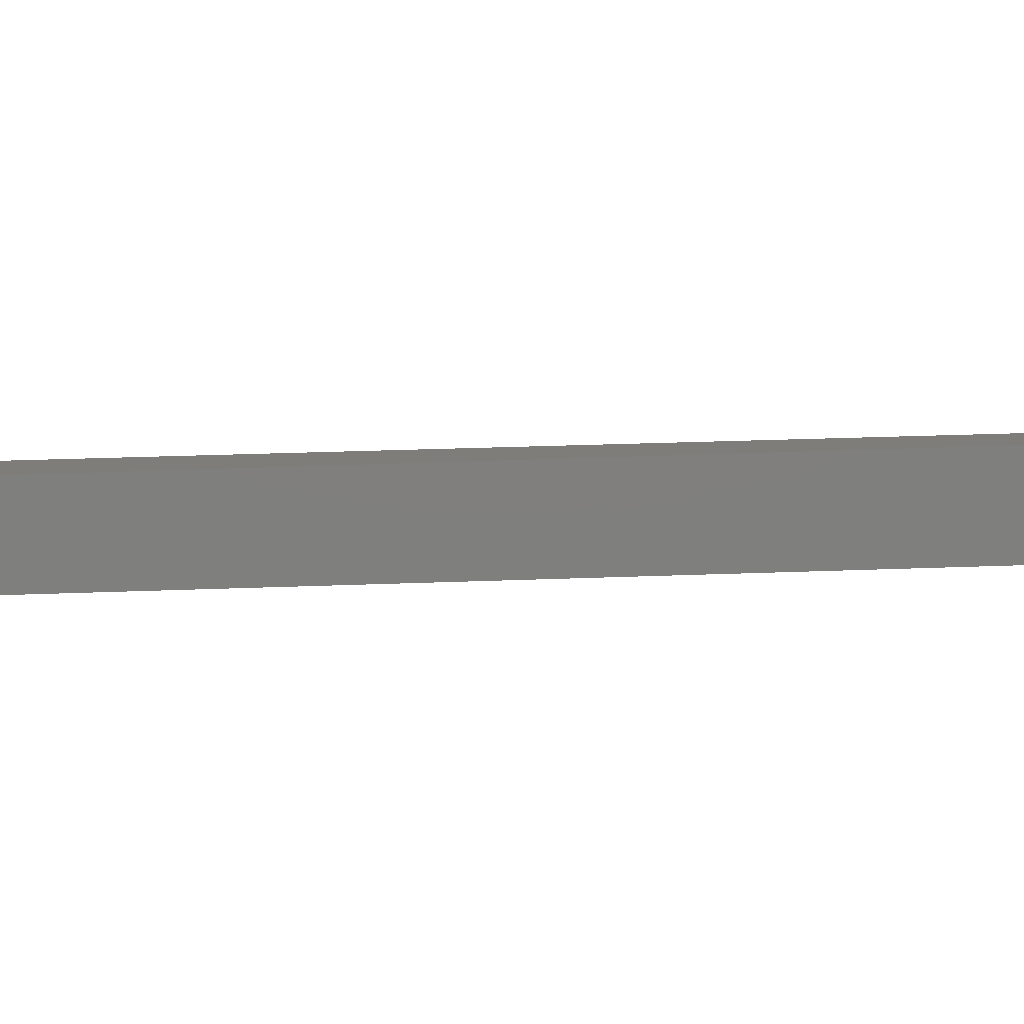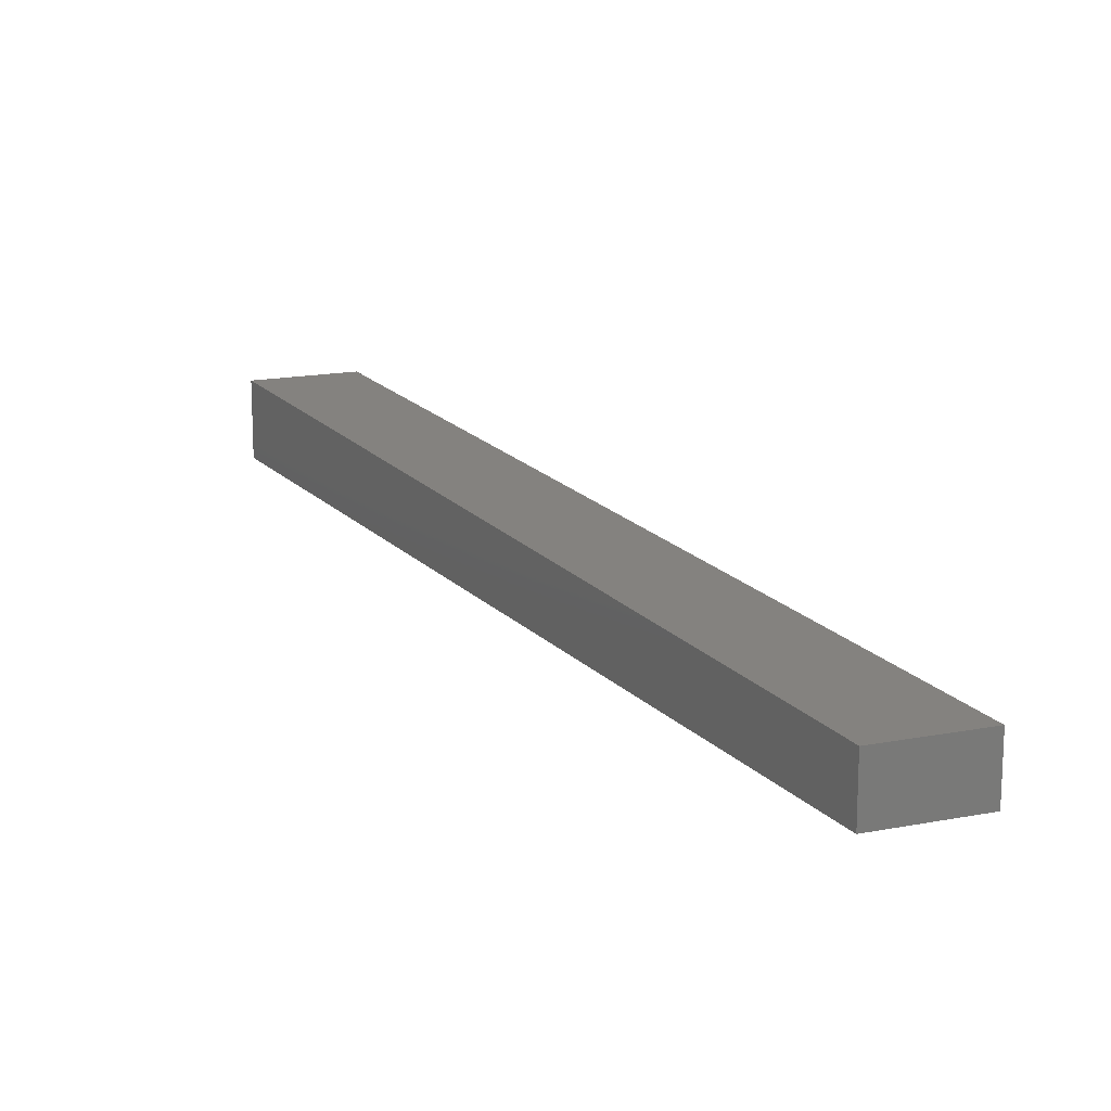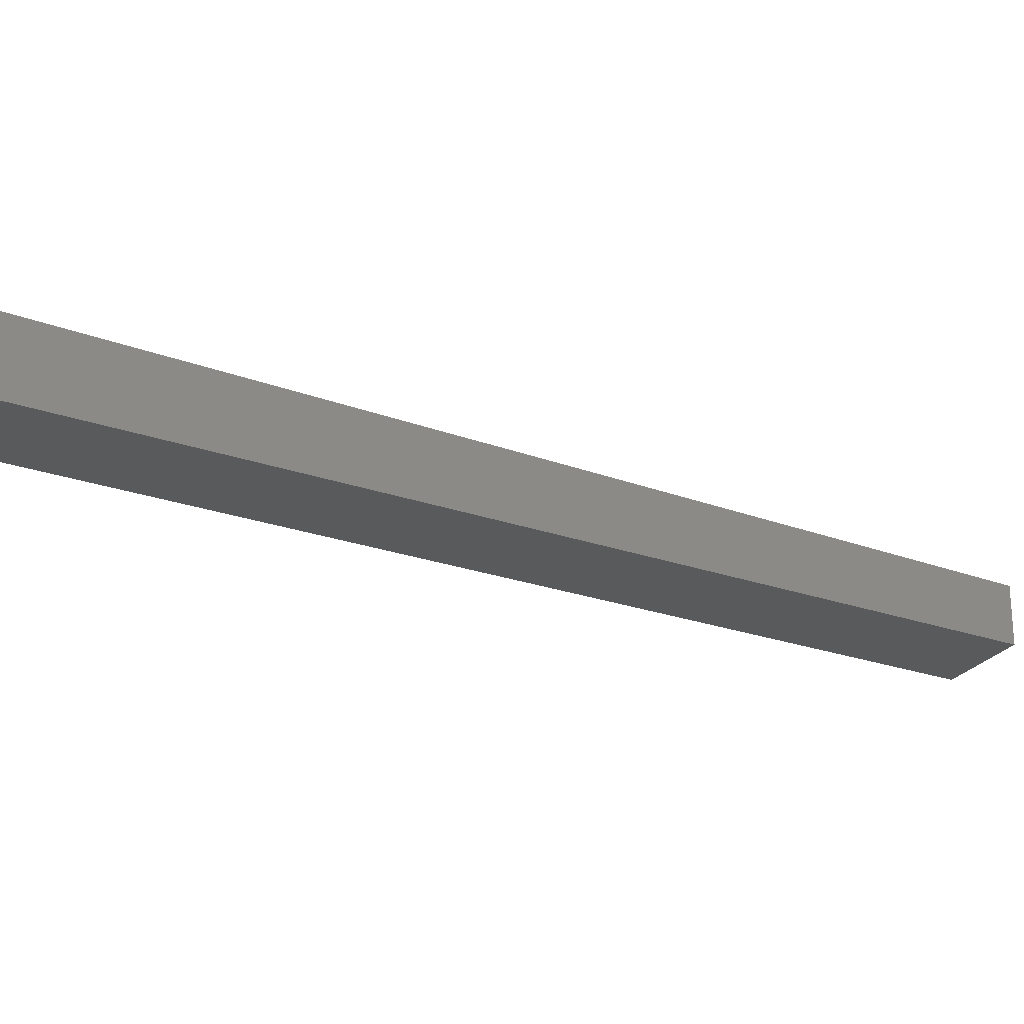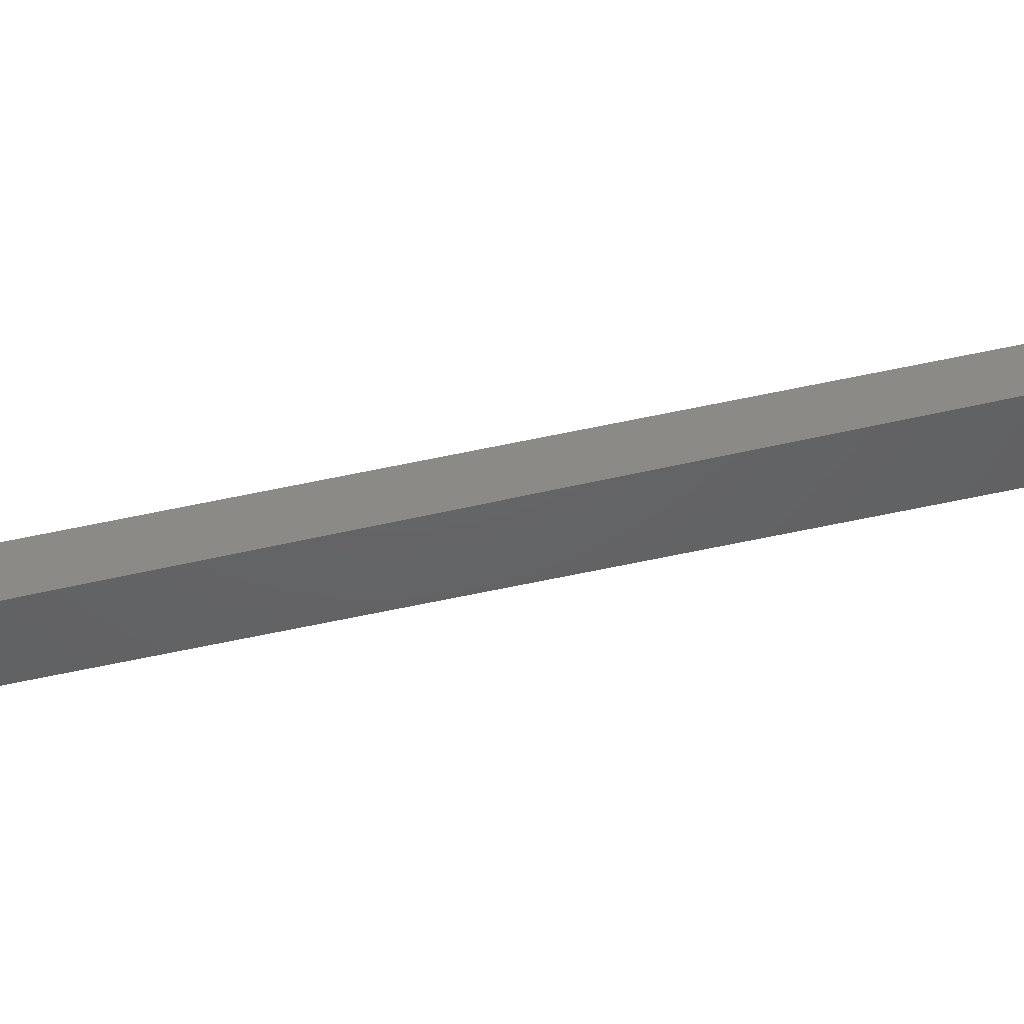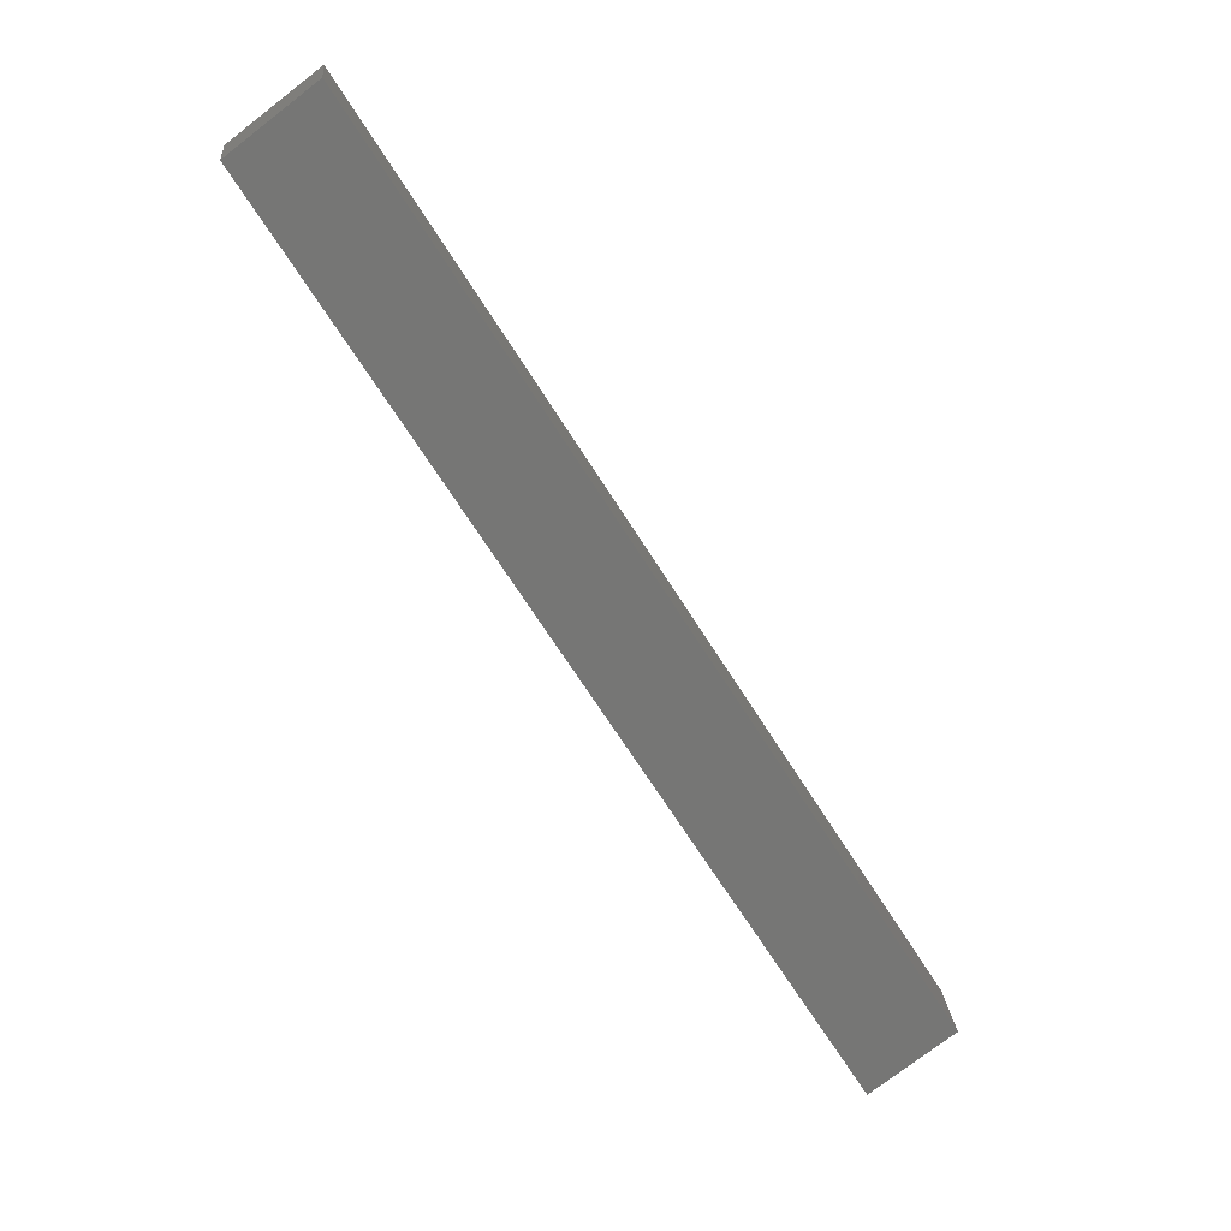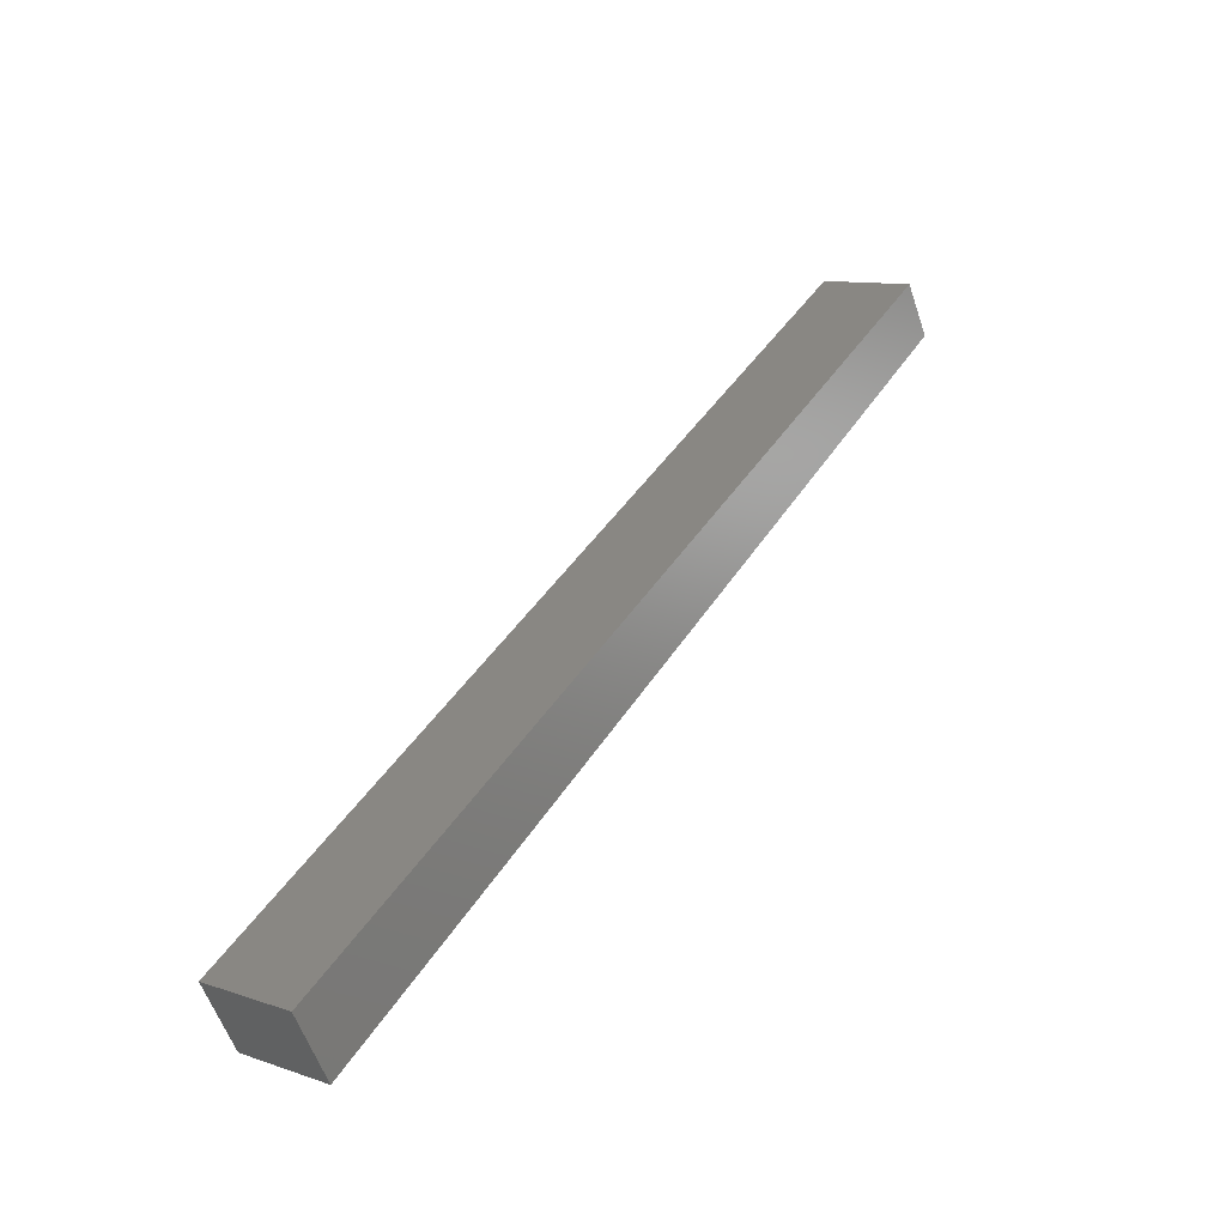
<metadata>
{"format":"stl","ext":"stl","renderer":"f3d","projection":"perspective","resolution":1024,"background":"white","views":[{"elev":-79.0,"azim":-120.0,"up":"+Y"},{"elev":16.9,"azim":-59.0,"up":"+Y"},{"elev":-24.1,"azim":-152.5,"up":"+Y"},{"elev":-45.1,"azim":-106.0,"up":"+Y"},{"elev":21.8,"azim":-5.0,"up":"+Z"},{"elev":-57.3,"azim":-161.5,"up":"+Z"}]}
</metadata>
<code>
# stl→obj: 8 verts, 12 faces
v 1.135e+04 10.91 3955
v 1.135e+04 0 3955
v 1.127e+04 8.599 4083
v 1.127e+04 0 4083
v 1.128e+04 8.575 4092
v 1.128e+04 0 4092
v 1.136e+04 10.88 3964
v 1.136e+04 0 3964
f 1 2 3
f 3 2 4
f 3 4 5
f 5 4 6
f 5 7 3
f 3 7 1
f 1 7 2
f 2 7 8
f 6 4 8
f 8 4 2
f 6 8 5
f 5 8 7

</code>
